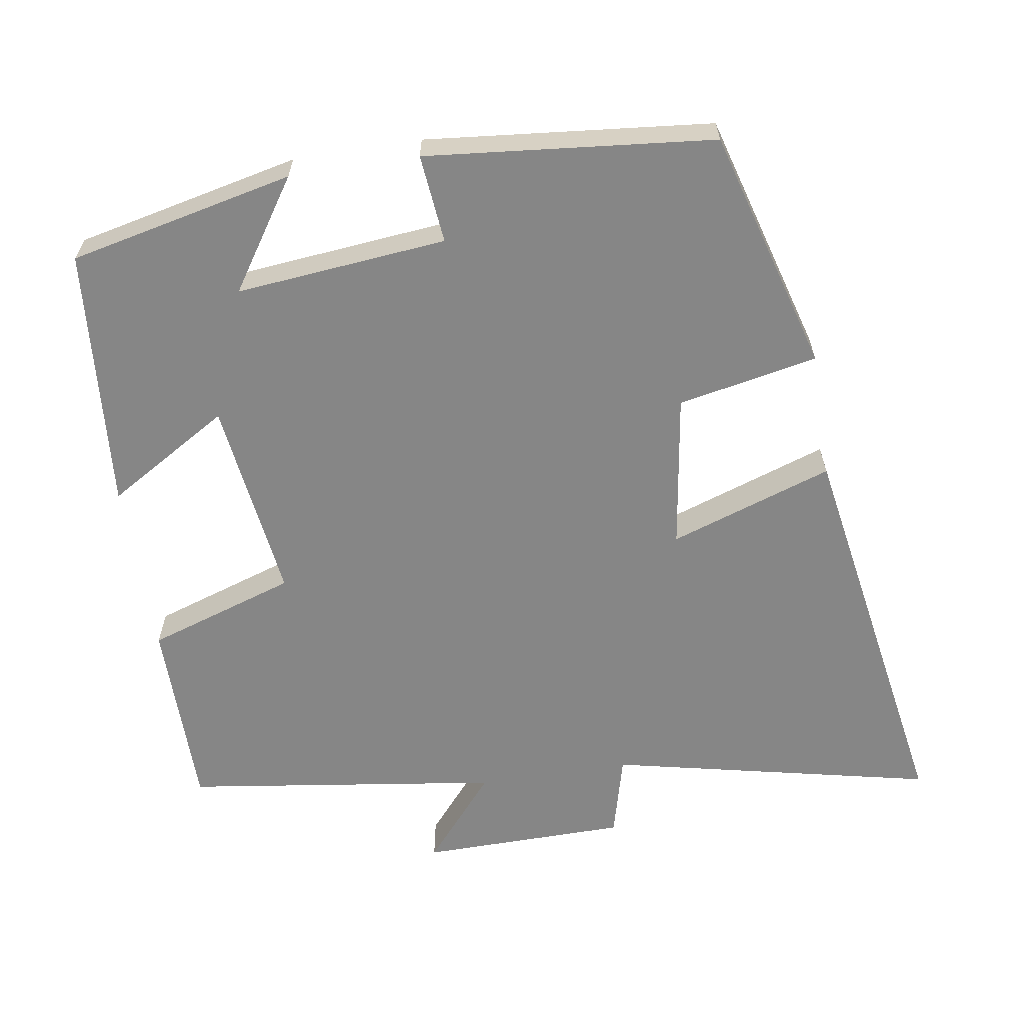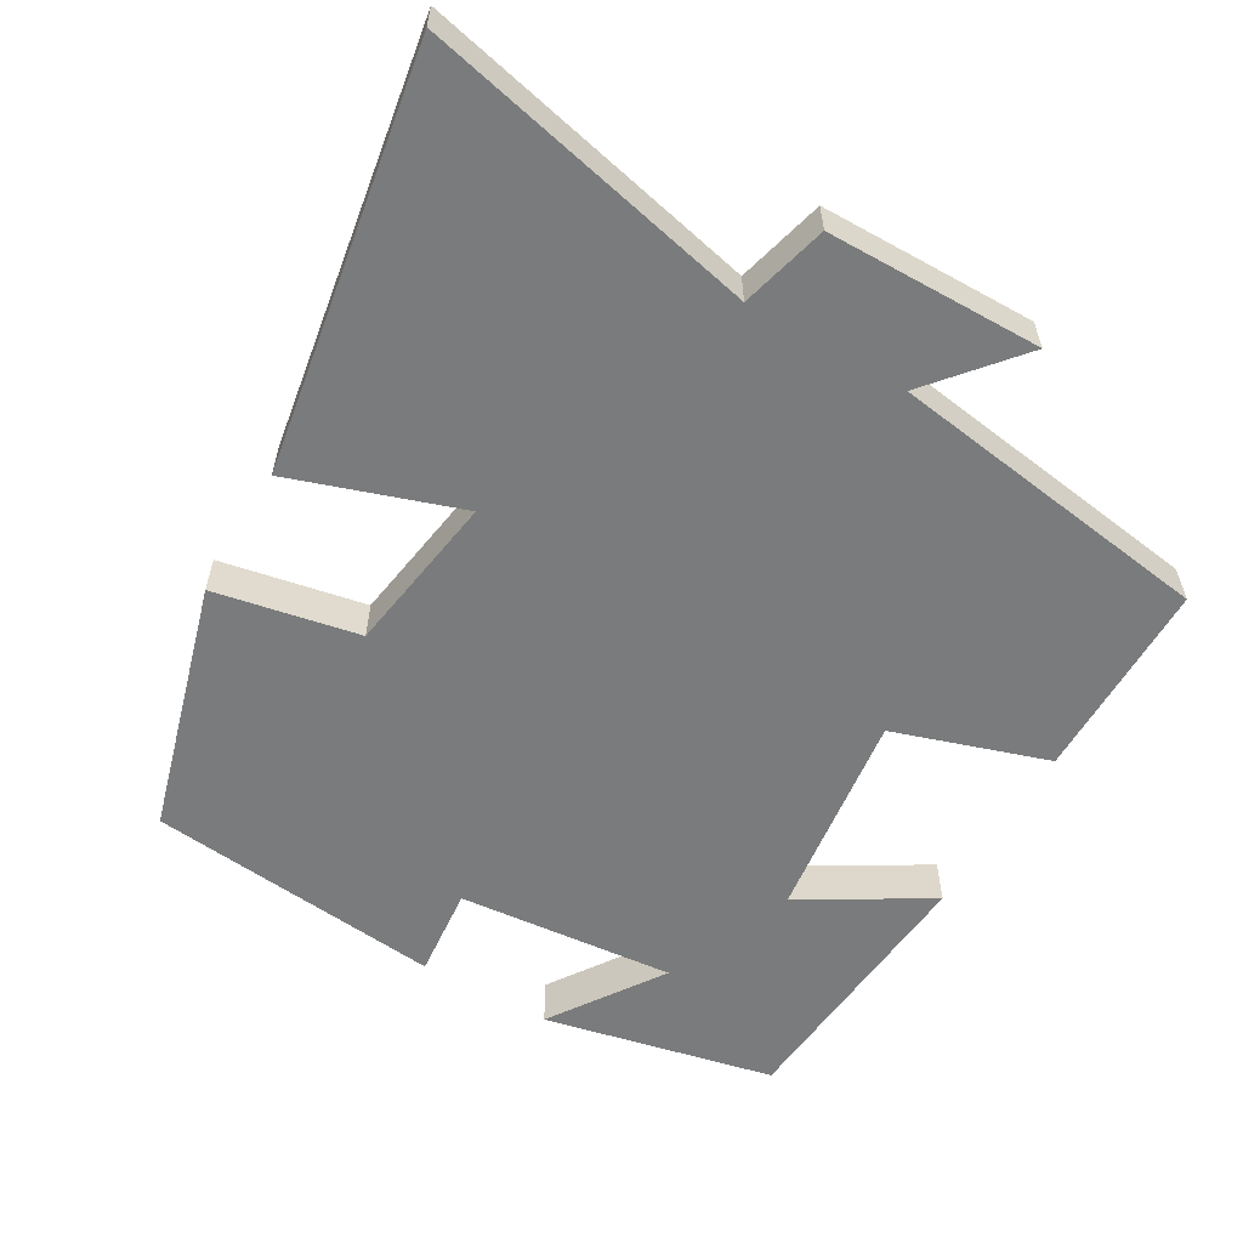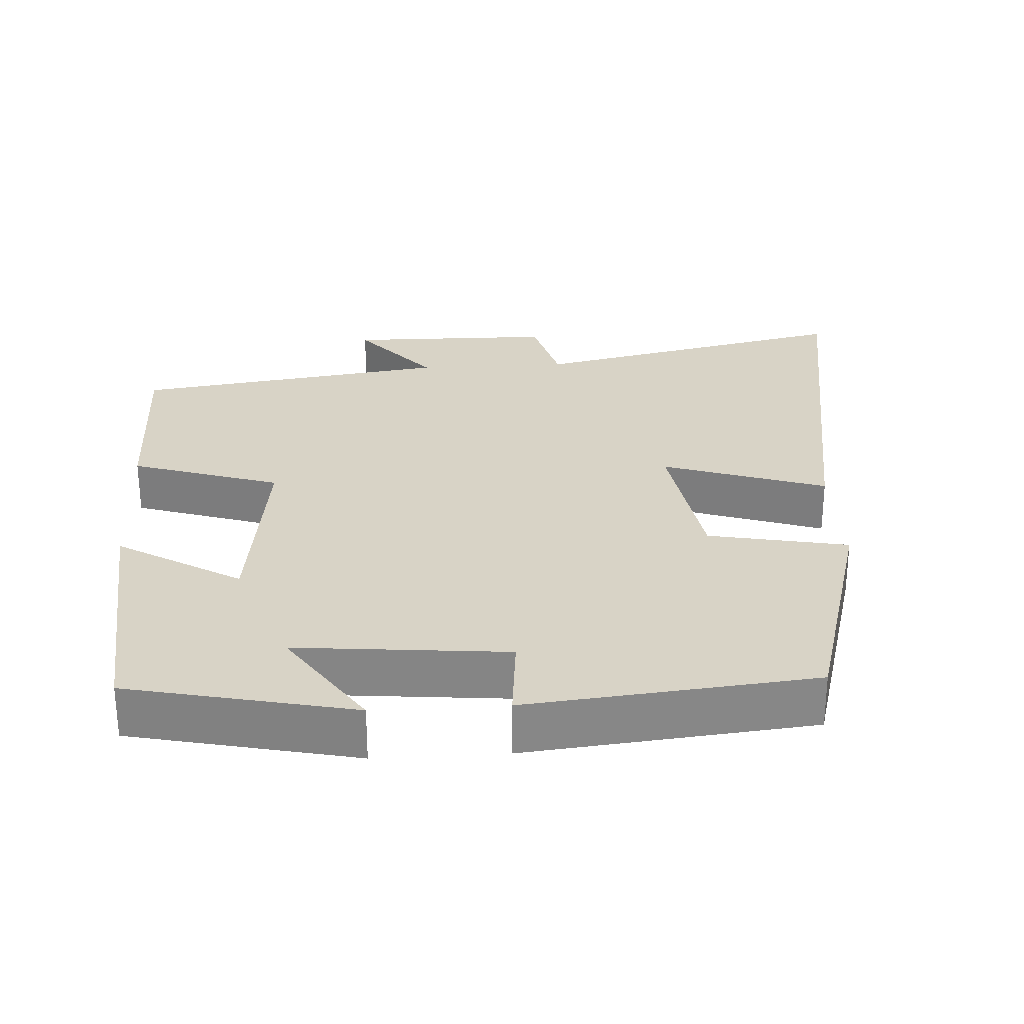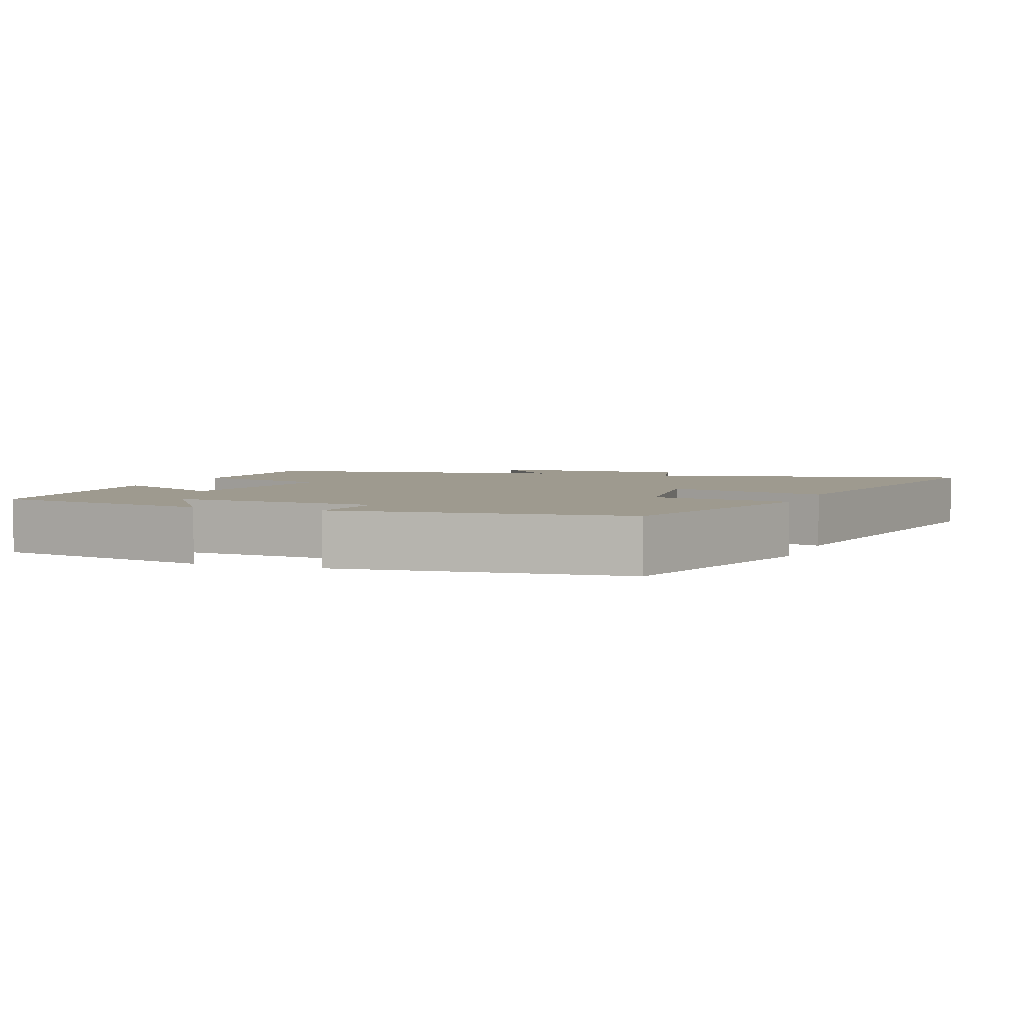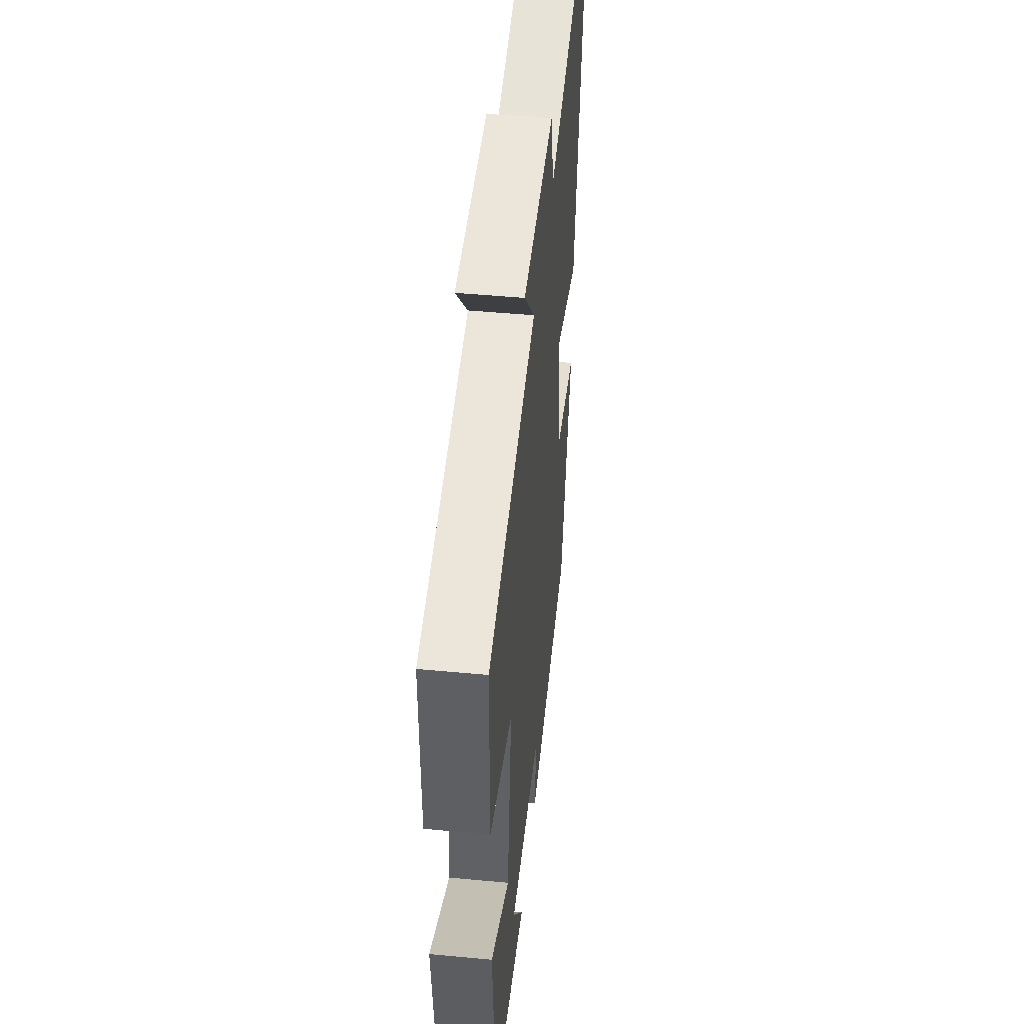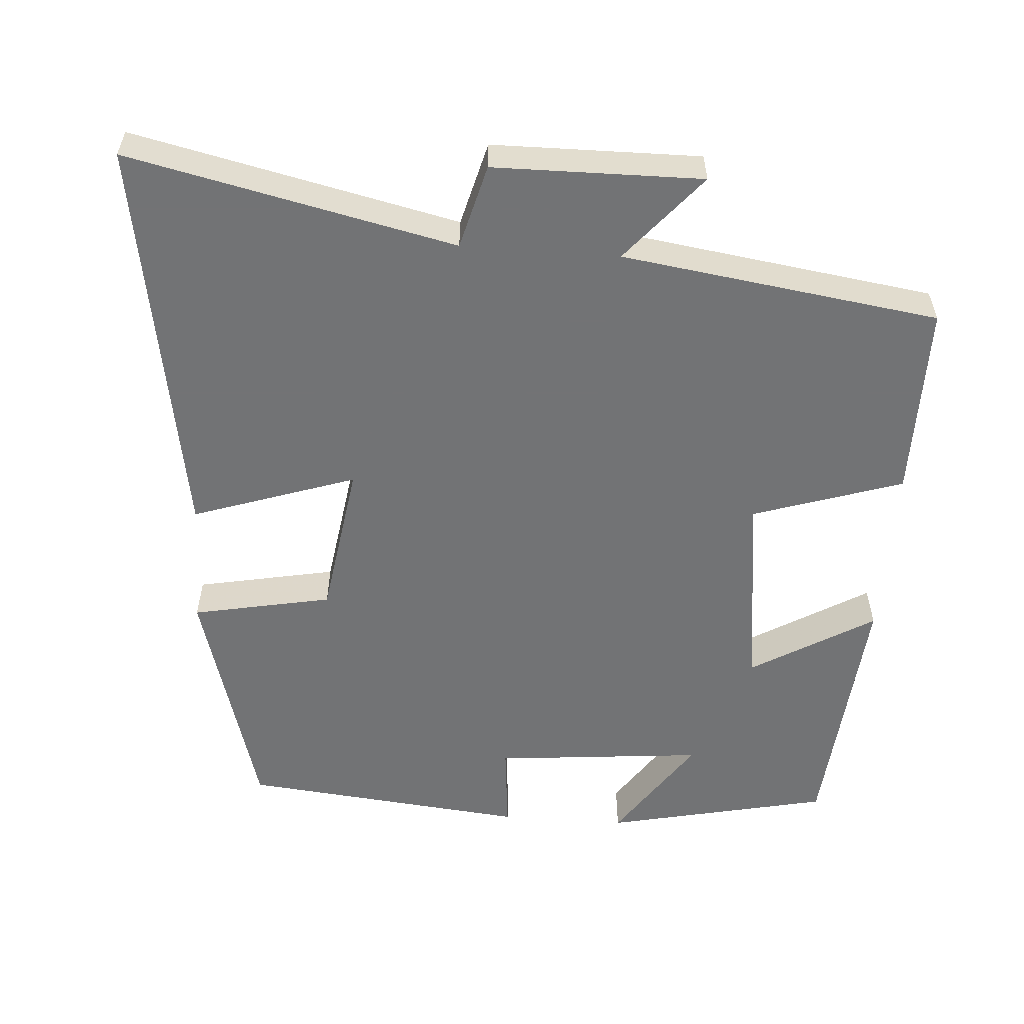
<metadata>
{"format":"obj","ext":"obj","renderer":"f3d","projection":"perspective","resolution":1024,"background":"white","views":[{"elev":-62.0,"azim":-171.0,"up":"+Y"},{"elev":-58.3,"azim":-30.3,"up":"+Y"},{"elev":28.1,"azim":176.5,"up":"+Y"},{"elev":3.7,"azim":-159.4,"up":"+Y"},{"elev":48.3,"azim":96.0,"up":"+Z"},{"elev":-55.9,"azim":-4.2,"up":"+Y"}]}
</metadata>
<code>
v -0.594 0.07 0.598
v -0.149 0.07 0.5
v -0.119 0.07 0.615
v 0.165 0.07 0.619
v 0.065 0.07 0.5
v 0.499 0.07 0.439
v 0.5 0.07 0.172
v 0.296 0.07 0.105
v 0.332 0.07 -0.173
v 0.5 0.07 -0.072
v 0.47 0.07 -0.432
v 0.163 0.07 -0.5
v 0.263 0.07 -0.351
v -0.025 0.07 -0.379
v -0.013 0.07 -0.5
v -0.405 0.07 -0.461
v -0.5 0.07 -0.13
v -0.309 0.07 -0.092
v -0.277 0.07 0.122
v -0.5 0.07 0.046
v -0.594 0 0.598
v -0.149 0 0.5
v -0.119 0 0.615
v 0.165 0 0.619
v 0.065 0 0.5
v 0.499 0 0.439
v 0.5 0 0.172
v 0.296 0 0.105
v 0.332 0 -0.173
v 0.5 0 -0.072
v 0.47 0 -0.432
v 0.163 0 -0.5
v 0.263 0 -0.351
v -0.025 0 -0.379
v -0.013 0 -0.5
v -0.405 0 -0.461
v -0.5 0 -0.13
v -0.309 0 -0.092
v -0.277 0 0.122
v -0.5 0 0.046
f 19 20 1 2
f 18 19 2
f 16 17 18
f 15 16 18
f 14 15 18
f 13 14 18 2
f 10 11 12 13
f 9 10 13
f 13 2 3
f 9 13 3
f 8 9 3
f 5 6 7 8
f 5 8 3
f 3 4 5
f 22 21 40 39
f 22 39 38
f 38 37 36
f 38 36 35
f 38 35 34
f 22 38 34 33
f 33 32 31 30
f 33 30 29
f 23 22 33
f 23 33 29
f 23 29 28
f 28 27 26 25
f 23 28 25
f 25 24 23
f 1 21 22 2
f 2 22 23 3
f 3 23 24 4
f 4 24 25 5
f 5 25 26 6
f 6 26 27 7
f 7 27 28 8
f 8 28 29 9
f 9 29 30 10
f 10 30 31 11
f 11 31 32 12
f 12 32 33 13
f 13 33 34 14
f 14 34 35 15
f 15 35 36 16
f 16 36 37 17
f 17 37 38 18
f 18 38 39 19
f 19 39 40 20
f 20 40 21 1

</code>
